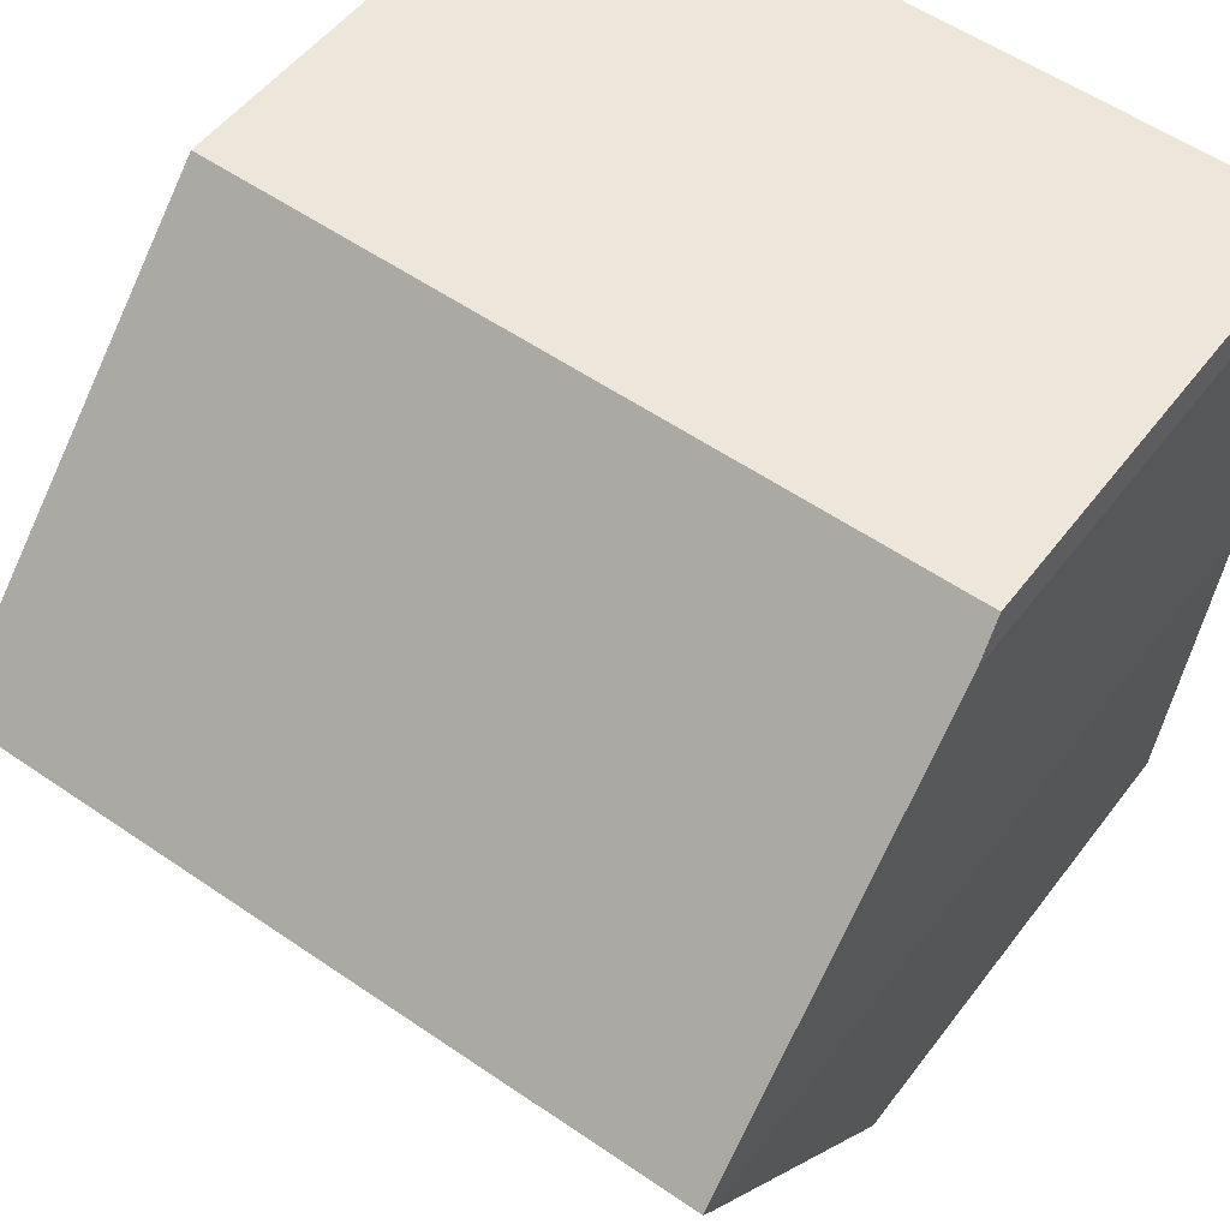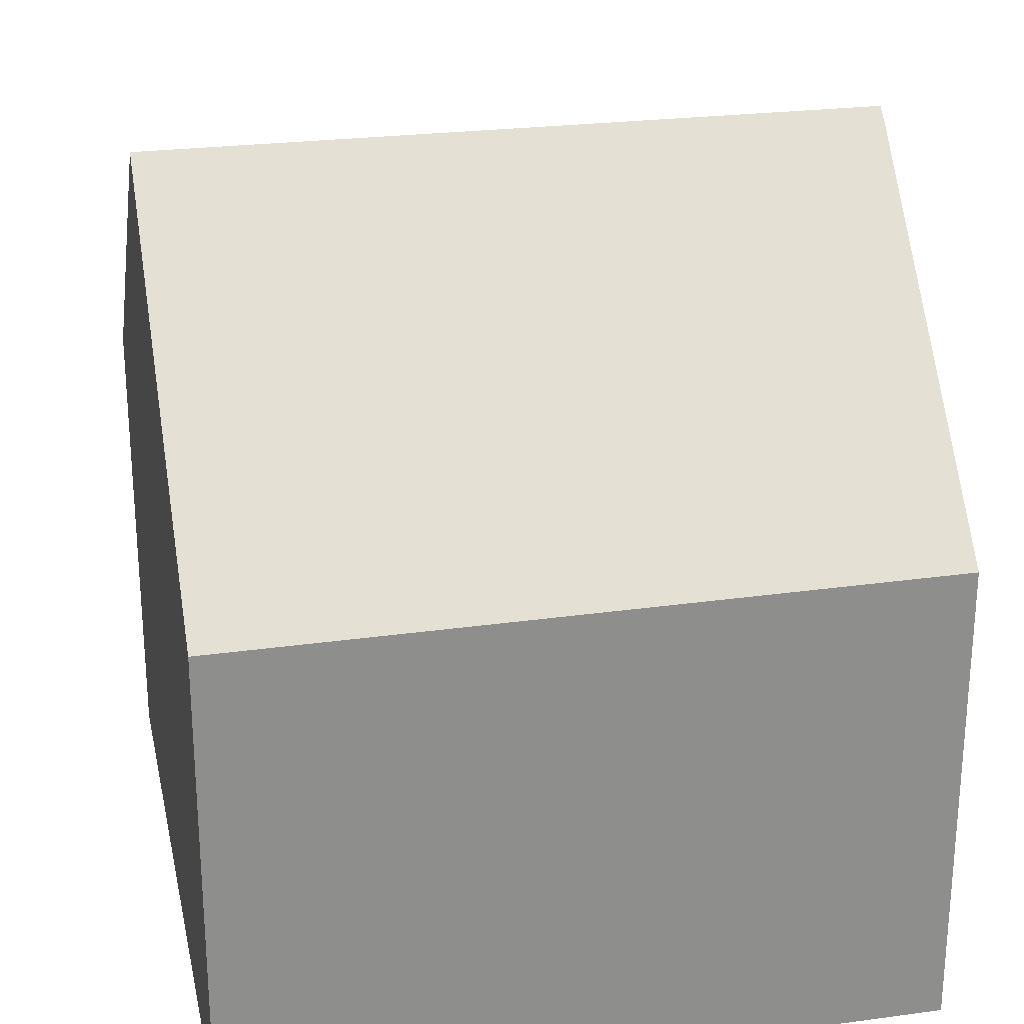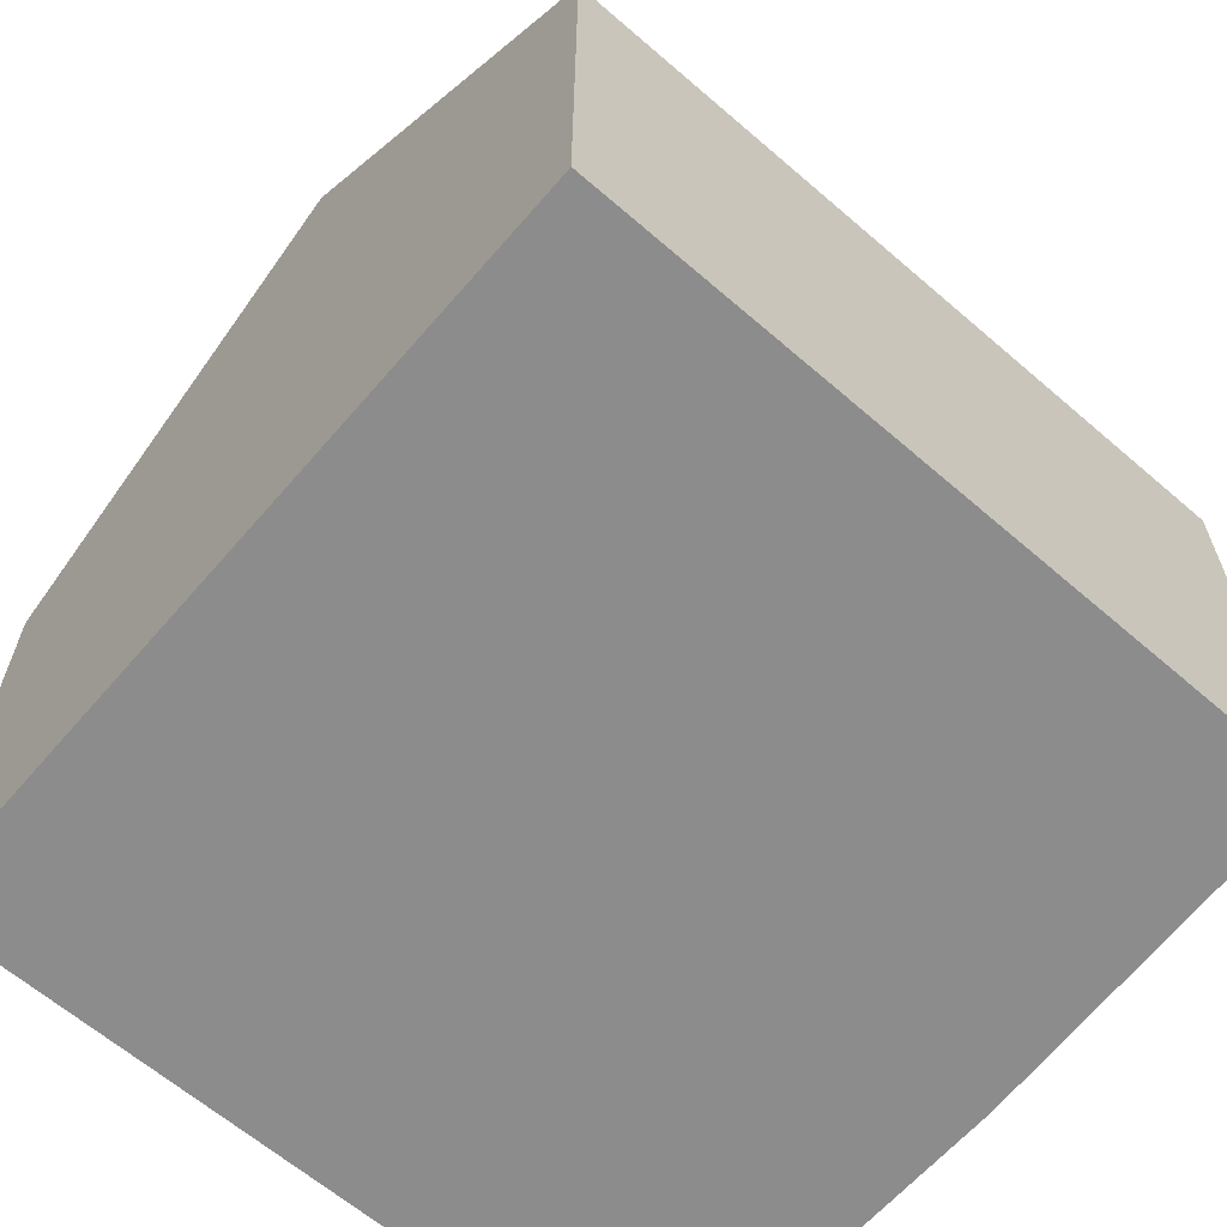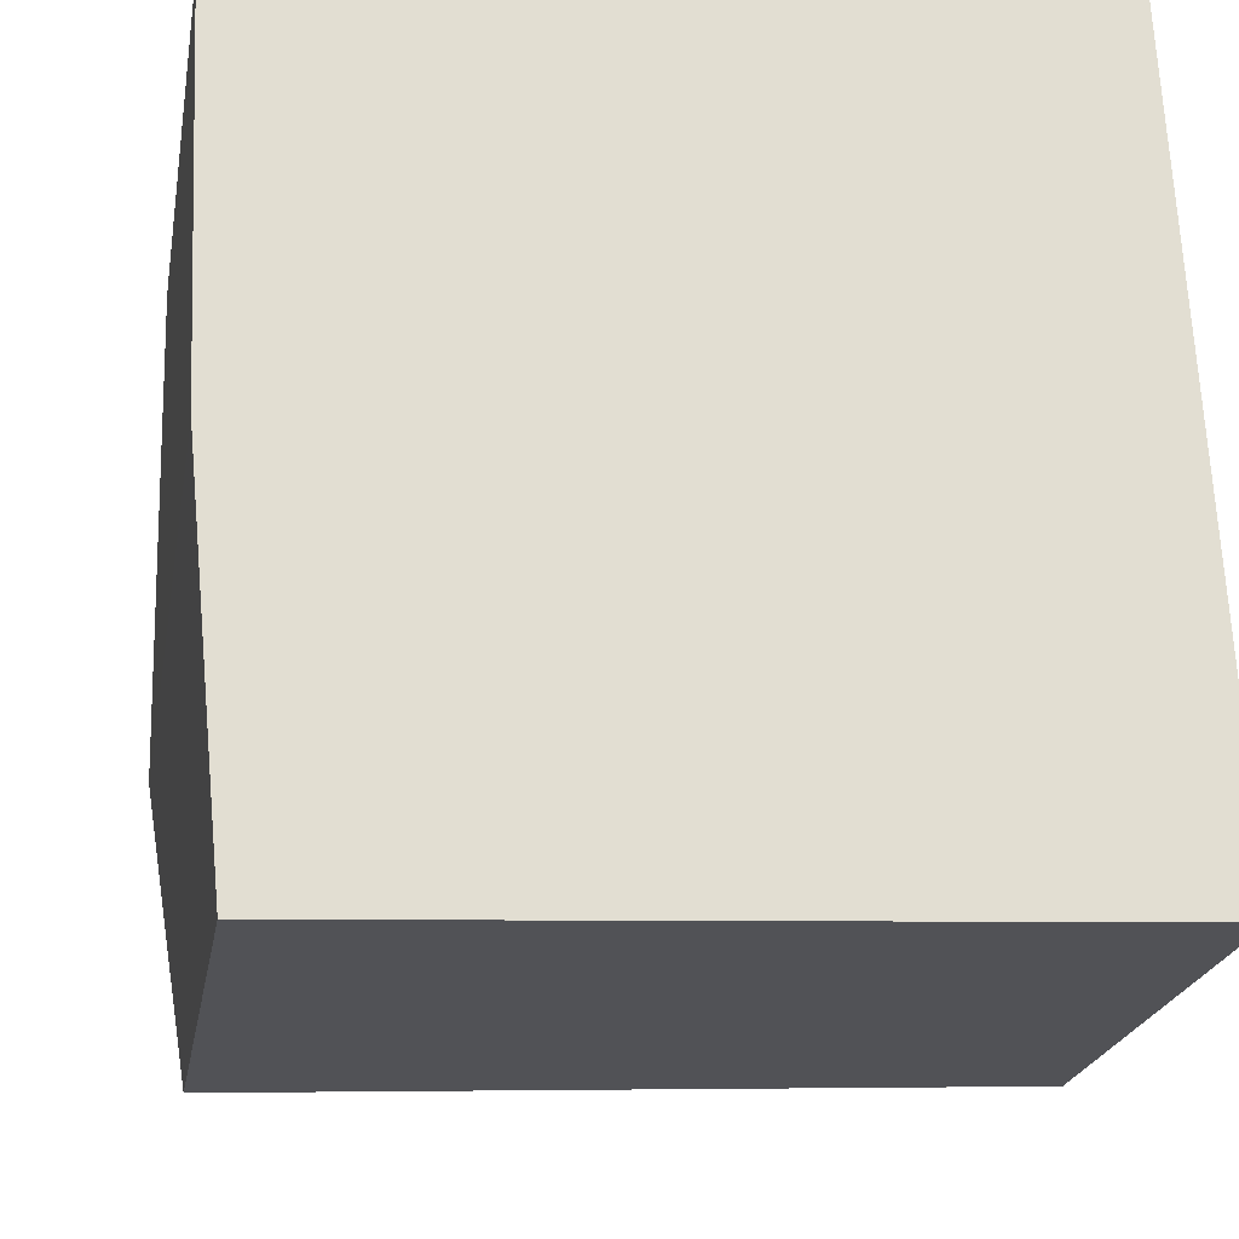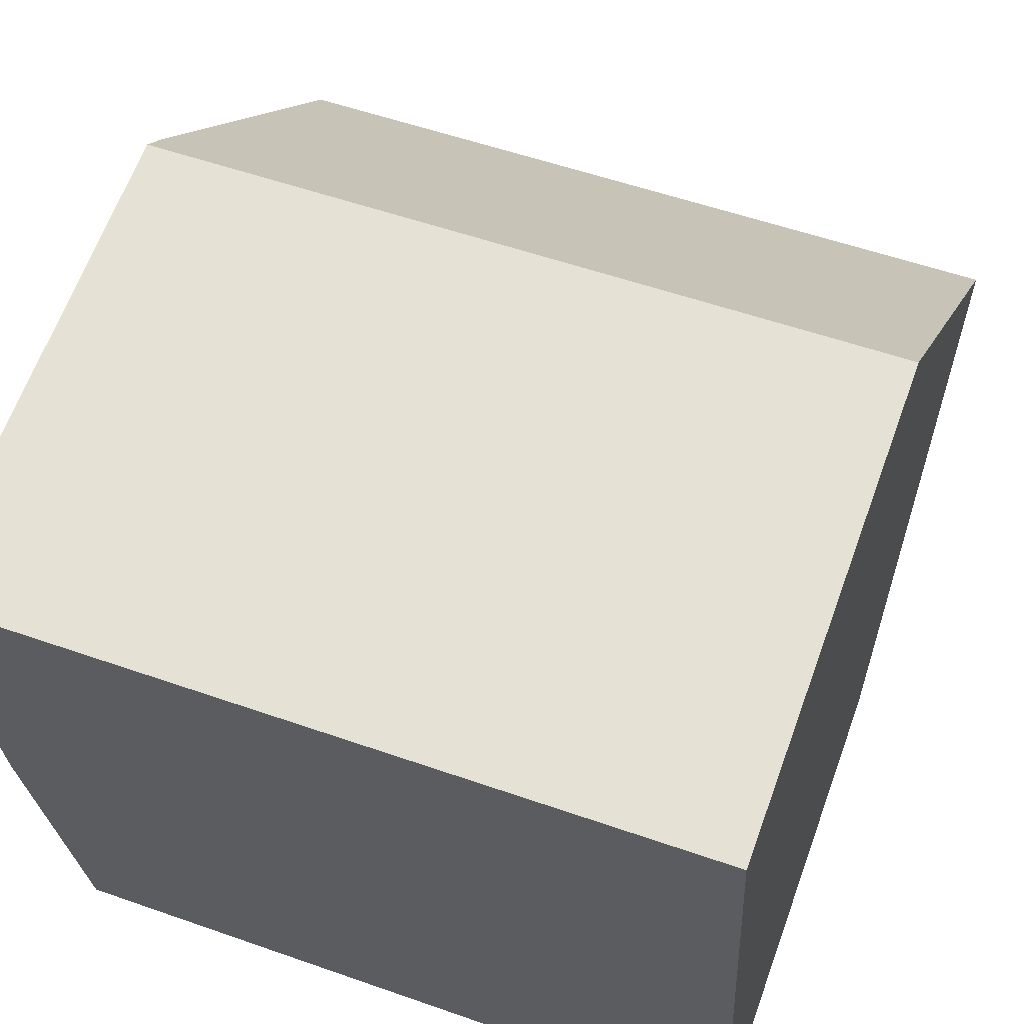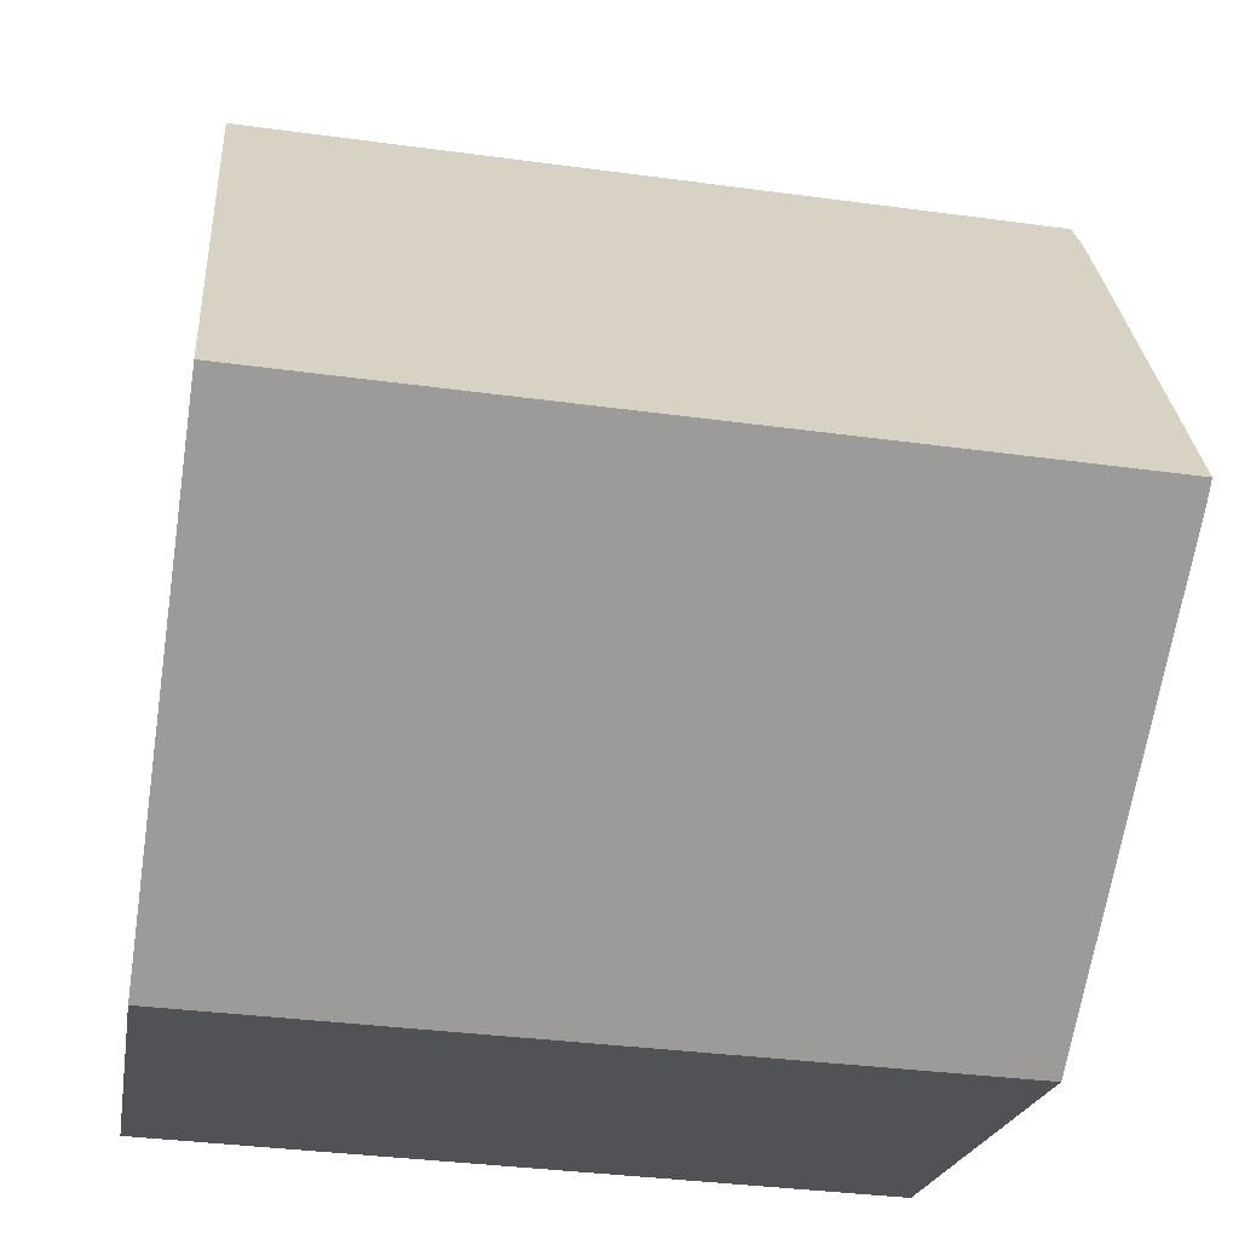
<metadata>
{"format":"obj","ext":"obj","renderer":"f3d","projection":"perspective","resolution":1024,"background":"white","views":[{"elev":51.0,"azim":-144.4,"up":"+Z"},{"elev":25.3,"azim":165.0,"up":"+Y"},{"elev":-64.3,"azim":136.2,"up":"+Y"},{"elev":-21.9,"azim":-9.8,"up":"+Z"},{"elev":64.4,"azim":20.0,"up":"+Z"},{"elev":-20.9,"azim":171.0,"up":"+Z"}]}
</metadata>
<code>
v  0.496 4.897 -7.22
v  7.547 8.22 -3.063
v  7.749 4.855 -6.877
v  0.144 8.094 -3.605
v  0.138 8.22 -3.462
v  7.347 4.877 0.726
v  0 5.168 3.164e-16
v  0.018 4.877 0.331
v  0.018 -2.027e-17 0.331
v  7.347 -4.445e-17 0.726
v  7.547 1.876e-16 -3.063
v  7.749 4.211e-16 -6.877
v  0.496 4.421e-16 -7.22
v  0 0 0
v  0.144 2.207e-16 -3.605
v  0.138 2.12e-16 -3.462
g defaultobject
f 1 2 3
f 2 1 4
f 2 4 5
f 6 7 8
f 7 6 5
f 5 6 2
f 9 6 8
f 6 9 10
f 6 3 2
f 3 6 10
f 3 10 11
f 3 11 12
f 3 13 1
f 13 3 12
f 14 8 7
f 8 14 9
f 1 15 4
f 15 1 13
f 4 7 5
f 7 4 15
f 7 15 14
f 14 15 16
f 11 13 12
f 13 11 10
f 13 10 9
f 13 9 15
f 15 9 14

</code>
